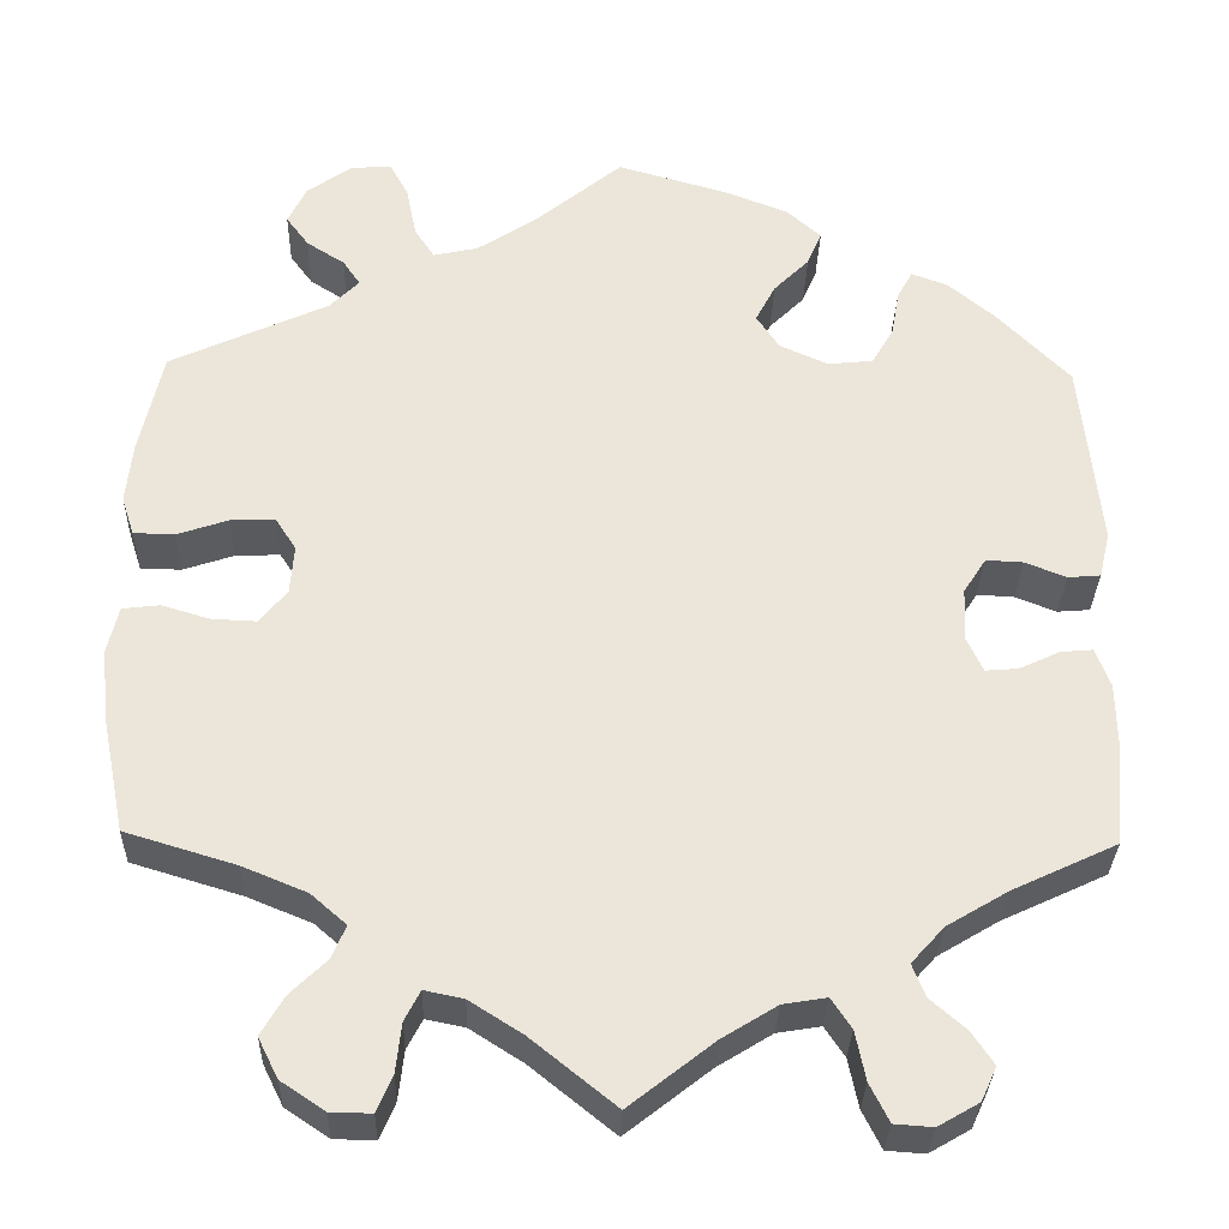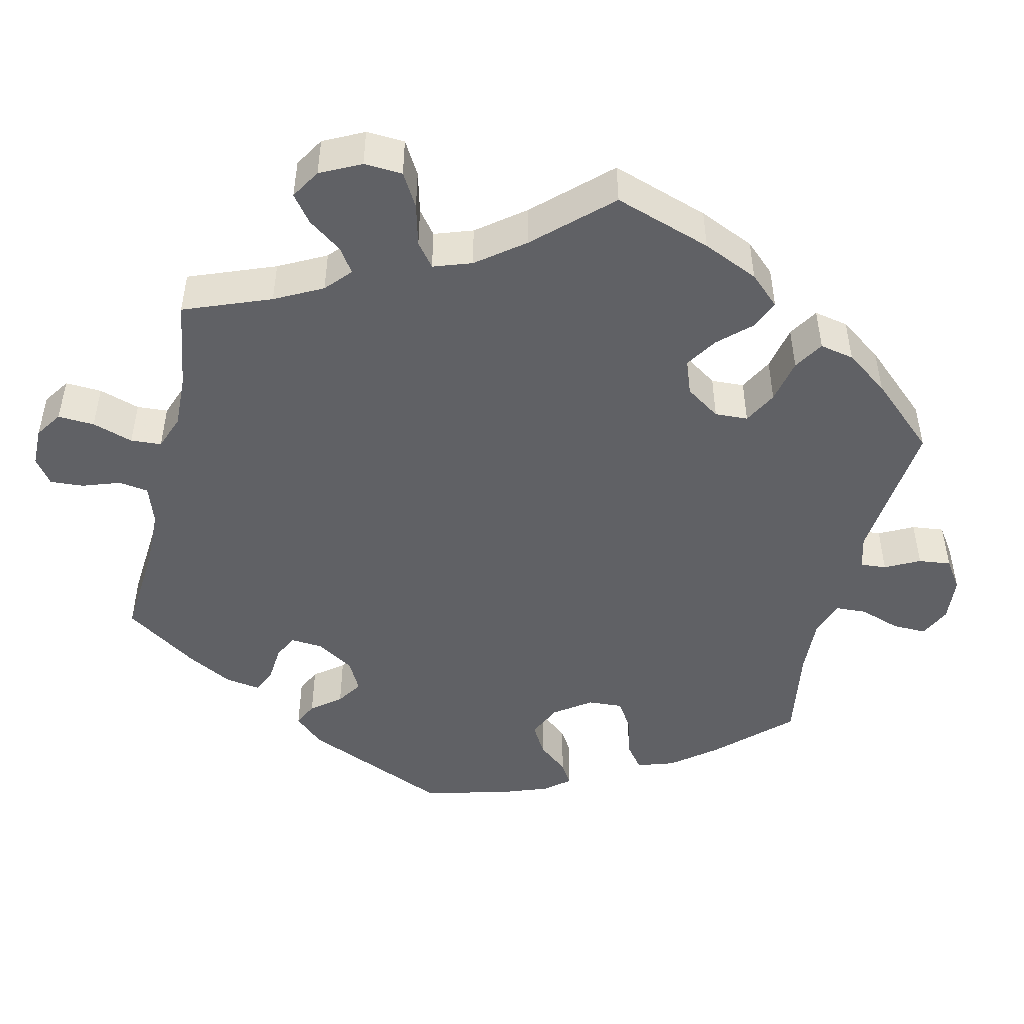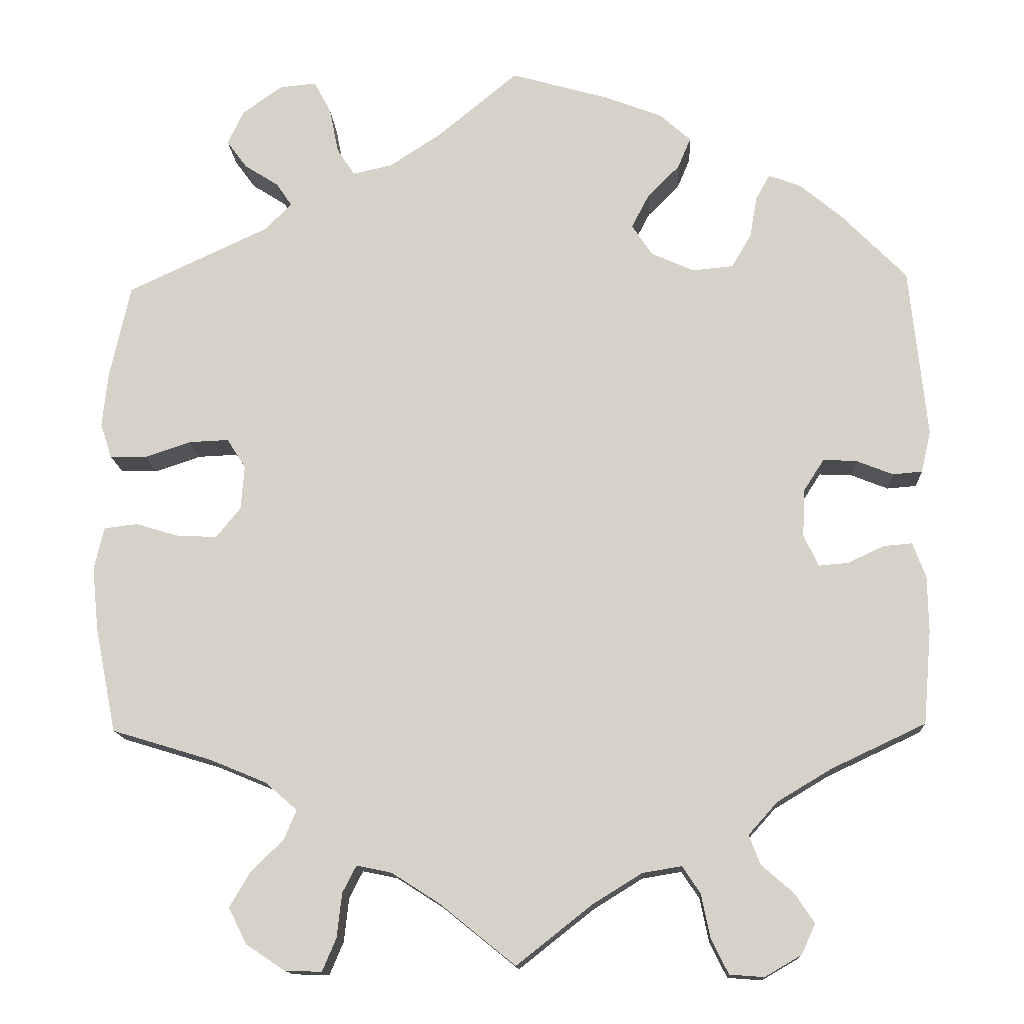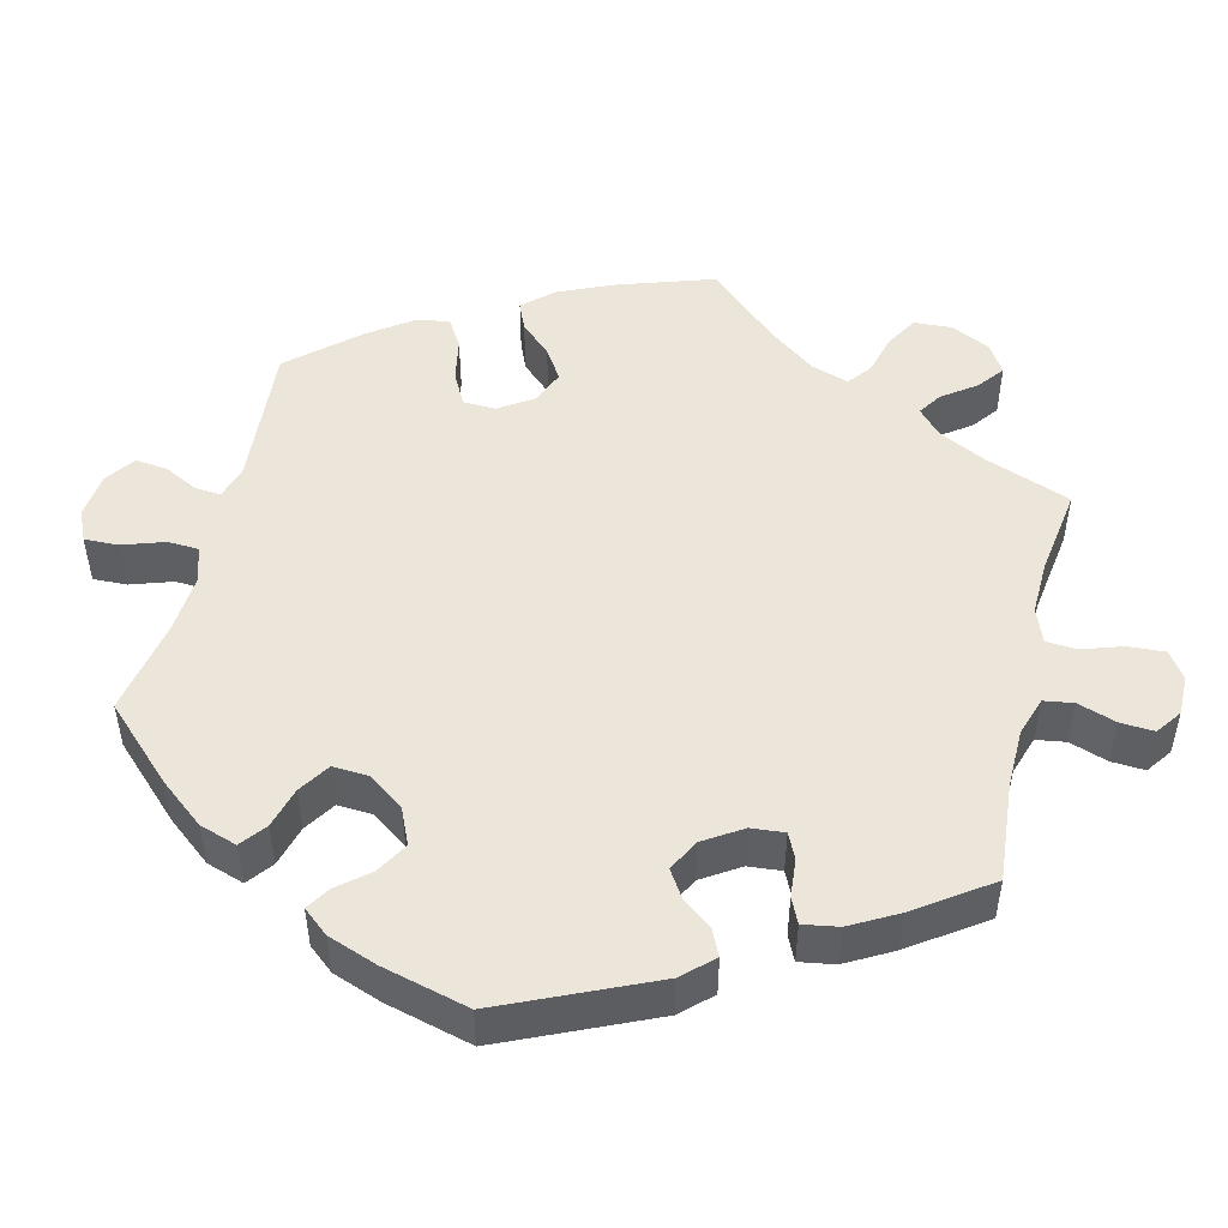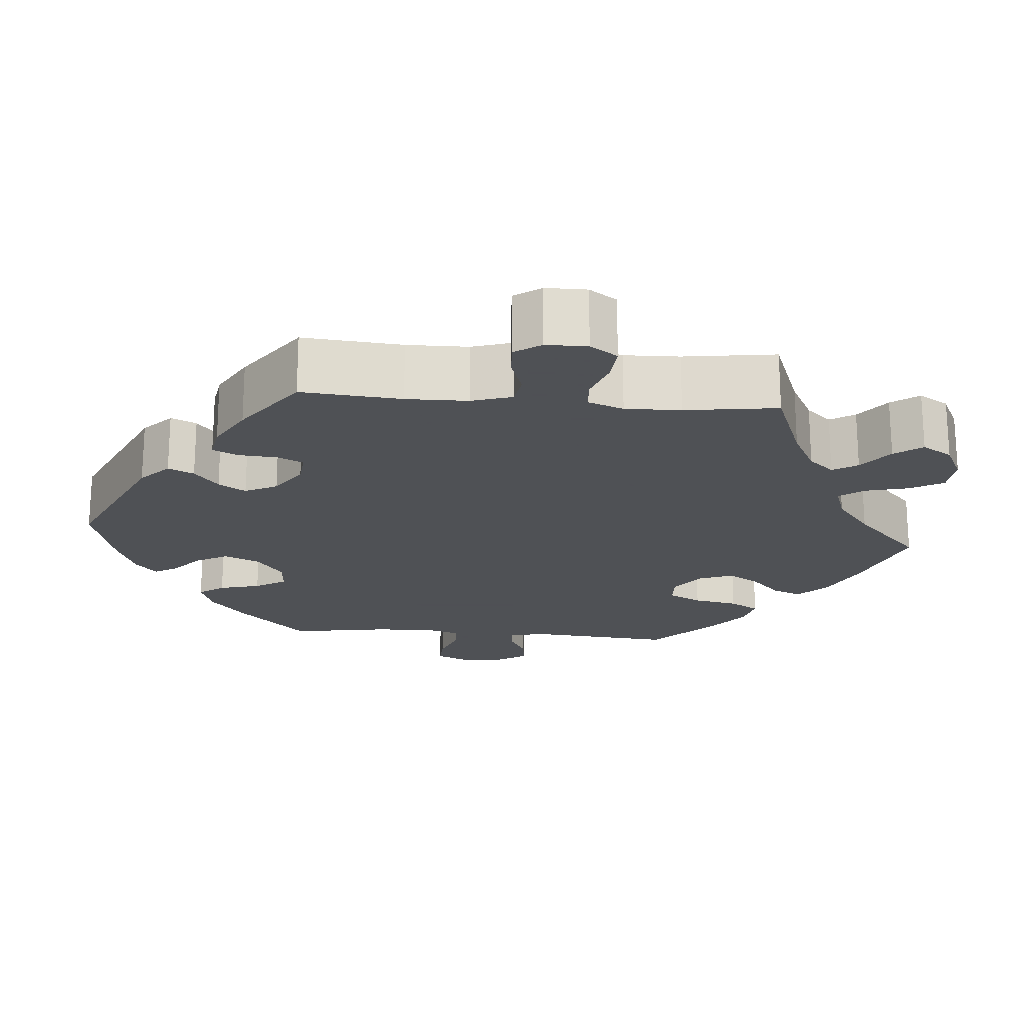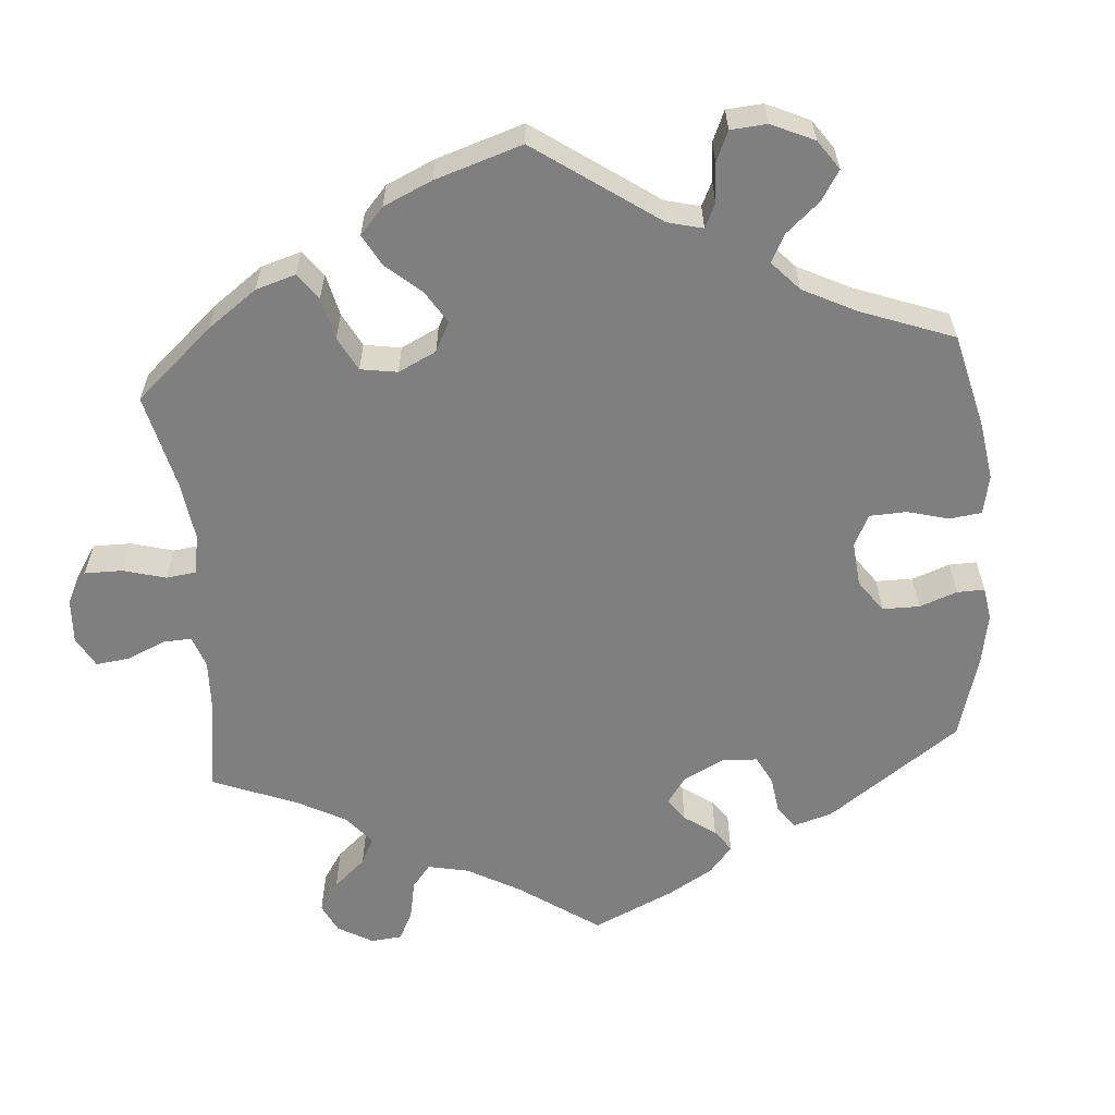
<metadata>
{"format":"obj","ext":"obj","renderer":"f3d","projection":"perspective","resolution":1024,"background":"white","views":[{"elev":-31.4,"azim":-1.6,"up":"+Z"},{"elev":-47.1,"azim":-133.0,"up":"+Y"},{"elev":-14.2,"azim":3.2,"up":"+Z"},{"elev":48.5,"azim":73.8,"up":"+Y"},{"elev":-19.5,"azim":145.0,"up":"+Y"},{"elev":-59.8,"azim":-55.3,"up":"+Y"}]}
</metadata>
<code>
v -0.526 0.07 -0.16
v -0.534 0.07 -0.082
v -0.522 0.07 -0.03
v -0.481 0.07 -0.025
v -0.428 0.07 -0.041
v -0.379 0.07 -0.043
v -0.349 0.07 -0.006
v -0.345 0.07 0.048
v -0.368 0.07 0.084
v -0.417 0.07 0.082
v -0.473 0.07 0.063
v -0.518 0.07 0.064
v -0.532 0.07 0.107
v -0.525 0.07 0.175
v -0.5 0.07 0.289
v -0.326 0.07 0.37
v -0.294 0.07 0.403
v -0.313 0.07 0.431
v -0.355 0.07 0.458
v -0.38 0.07 0.492
v -0.36 0.07 0.534
v -0.311 0.07 0.569
v -0.266 0.07 0.573
v -0.245 0.07 0.534
v -0.234 0.07 0.478
v -0.212 0.07 0.444
v -0.163 0.07 0.455
v -0.099 0.07 0.497
v -0.001 0.07 0.578
v 0.121 0.07 0.543
v 0.19 0.07 0.516
v 0.228 0.07 0.482
v 0.212 0.07 0.444
v 0.173 0.07 0.405
v 0.151 0.07 0.363
v 0.176 0.07 0.325
v 0.229 0.07 0.301
v 0.279 0.07 0.306
v 0.303 0.07 0.347
v 0.312 0.07 0.398
v 0.329 0.07 0.429
v 0.369 0.07 0.414
v 0.42 0.07 0.371
v 0.5 0.07 0.289
v 0.521 0.07 0.08
v 0.509 0.07 0.029
v 0.473 0.07 0.026
v 0.428 0.07 0.044
v 0.387 0.07 0.046
v 0.362 0.07 0.007
v 0.359 0.07 -0.051
v 0.377 0.07 -0.09
v 0.413 0.07 -0.087
v 0.458 0.07 -0.066
v 0.493 0.07 -0.063
v 0.509 0.07 -0.106
v 0.51 0.07 -0.174
v 0.5 0.07 -0.289
v 0.385 0.07 -0.343
v 0.318 0.07 -0.383
v 0.282 0.07 -0.423
v 0.296 0.07 -0.459
v 0.335 0.07 -0.493
v 0.359 0.07 -0.529
v 0.342 0.07 -0.566
v 0.297 0.07 -0.592
v 0.255 0.07 -0.589
v 0.234 0.07 -0.547
v 0.223 0.07 -0.493
v 0.201 0.07 -0.46
v 0.153 0.07 -0.468
v 0.093 0.07 -0.505
v 0 0.07 -0.578
v -0.093 0.07 -0.503
v -0.151 0.07 -0.466
v -0.194 0.07 -0.457
v -0.211 0.07 -0.49
v -0.217 0.07 -0.544
v -0.234 0.07 -0.584
v -0.279 0.07 -0.583
v -0.327 0.07 -0.551
v -0.349 0.07 -0.507
v -0.324 0.07 -0.464
v -0.284 0.07 -0.425
v -0.269 0.07 -0.389
v -0.308 0.07 -0.355
v -0.378 0.07 -0.326
v -0.5 0.07 -0.289
v -0.526 0 -0.16
v -0.534 0 -0.082
v -0.522 0 -0.03
v -0.481 0 -0.025
v -0.428 0 -0.041
v -0.379 0 -0.043
v -0.349 0 -0.006
v -0.345 0 0.048
v -0.368 0 0.084
v -0.417 0 0.082
v -0.473 0 0.063
v -0.518 0 0.064
v -0.532 0 0.107
v -0.525 0 0.175
v -0.5 0 0.289
v -0.326 0 0.37
v -0.294 0 0.403
v -0.313 0 0.431
v -0.355 0 0.458
v -0.38 0 0.492
v -0.36 0 0.534
v -0.311 0 0.569
v -0.266 0 0.573
v -0.245 0 0.534
v -0.234 0 0.478
v -0.212 0 0.444
v -0.163 0 0.455
v -0.099 0 0.497
v -0.001 0 0.578
v 0.121 0 0.543
v 0.19 0 0.516
v 0.228 0 0.482
v 0.212 0 0.444
v 0.173 0 0.405
v 0.151 0 0.363
v 0.176 0 0.325
v 0.229 0 0.301
v 0.279 0 0.306
v 0.303 0 0.347
v 0.312 0 0.398
v 0.329 0 0.429
v 0.369 0 0.414
v 0.42 0 0.371
v 0.5 0 0.289
v 0.521 0 0.08
v 0.509 0 0.029
v 0.473 0 0.026
v 0.428 0 0.044
v 0.387 0 0.046
v 0.362 0 0.007
v 0.359 0 -0.051
v 0.377 0 -0.09
v 0.413 0 -0.087
v 0.458 0 -0.066
v 0.493 0 -0.063
v 0.509 0 -0.106
v 0.51 0 -0.174
v 0.5 0 -0.289
v 0.385 0 -0.343
v 0.318 0 -0.383
v 0.282 0 -0.423
v 0.296 0 -0.459
v 0.335 0 -0.493
v 0.359 0 -0.529
v 0.342 0 -0.566
v 0.297 0 -0.592
v 0.255 0 -0.589
v 0.234 0 -0.547
v 0.223 0 -0.493
v 0.201 0 -0.46
v 0.153 0 -0.468
v 0.093 0 -0.505
v 0 0 -0.578
v -0.093 0 -0.503
v -0.151 0 -0.466
v -0.194 0 -0.457
v -0.211 0 -0.49
v -0.217 0 -0.544
v -0.234 0 -0.584
v -0.279 0 -0.583
v -0.327 0 -0.551
v -0.349 0 -0.507
v -0.324 0 -0.464
v -0.284 0 -0.425
v -0.269 0 -0.389
v -0.308 0 -0.355
v -0.378 0 -0.326
v -0.5 0 -0.289
f 87 88 1 2
f 86 87 2 3
f 85 86 3 4
f 81 82 83 84
f 81 84 85
f 80 81 85
f 77 78 79 80
f 76 77 80 85
f 75 76 85 4
f 72 73 74
f 71 72 74 75
f 70 71 75 4
f 66 67 68 69
f 66 69 70
f 65 66 70
f 62 63 64 65
f 62 65 70
f 61 62 70 4
f 56 57 58 59
f 56 59 60
f 53 54 55 56
f 52 53 56 60
f 51 52 60 61
f 45 46 47 48
f 45 48 49
f 44 45 49
f 43 44 49 50
f 39 40 41 42
f 38 39 42 43
f 31 32 33 34
f 31 34 35
f 28 29 30 31
f 27 28 31 35
f 26 27 35 36
f 22 23 24 25
f 22 25 26
f 21 22 26
f 18 19 20 21
f 17 18 21 26
f 16 17 26 36
f 10 11 12 13
f 9 10 13 14
f 61 4 5
f 61 5 6
f 50 51 61 6
f 38 43 50 6
f 37 38 6 7
f 36 37 7 8
f 16 36 8 9
f 9 14 15 16
f 90 89 176 175
f 91 90 175 174
f 92 91 174 173
f 172 171 170 169
f 173 172 169
f 173 169 168
f 168 167 166 165
f 173 168 165 164
f 92 173 164 163
f 162 161 160
f 163 162 160 159
f 92 163 159 158
f 157 156 155 154
f 158 157 154
f 158 154 153
f 153 152 151 150
f 158 153 150
f 92 158 150 149
f 147 146 145 144
f 148 147 144
f 144 143 142 141
f 148 144 141 140
f 149 148 140 139
f 136 135 134 133
f 137 136 133
f 137 133 132
f 138 137 132 131
f 130 129 128 127
f 131 130 127 126
f 122 121 120 119
f 123 122 119
f 119 118 117 116
f 123 119 116 115
f 124 123 115 114
f 113 112 111 110
f 114 113 110
f 114 110 109
f 109 108 107 106
f 114 109 106 105
f 124 114 105 104
f 101 100 99 98
f 102 101 98 97
f 93 92 149
f 94 93 149
f 94 149 139 138
f 94 138 131 126
f 95 94 126 125
f 96 95 125 124
f 97 96 124 104
f 104 103 102 97
f 1 89 90 2
f 2 90 91 3
f 3 91 92 4
f 4 92 93 5
f 5 93 94 6
f 6 94 95 7
f 7 95 96 8
f 8 96 97 9
f 9 97 98 10
f 10 98 99 11
f 11 99 100 12
f 12 100 101 13
f 13 101 102 14
f 14 102 103 15
f 15 103 104 16
f 16 104 105 17
f 17 105 106 18
f 18 106 107 19
f 19 107 108 20
f 20 108 109 21
f 21 109 110 22
f 22 110 111 23
f 23 111 112 24
f 24 112 113 25
f 25 113 114 26
f 26 114 115 27
f 27 115 116 28
f 28 116 117 29
f 29 117 118 30
f 30 118 119 31
f 31 119 120 32
f 32 120 121 33
f 33 121 122 34
f 34 122 123 35
f 35 123 124 36
f 36 124 125 37
f 37 125 126 38
f 38 126 127 39
f 39 127 128 40
f 40 128 129 41
f 41 129 130 42
f 42 130 131 43
f 43 131 132 44
f 44 132 133 45
f 45 133 134 46
f 46 134 135 47
f 47 135 136 48
f 48 136 137 49
f 49 137 138 50
f 50 138 139 51
f 51 139 140 52
f 52 140 141 53
f 53 141 142 54
f 54 142 143 55
f 55 143 144 56
f 56 144 145 57
f 57 145 146 58
f 58 146 147 59
f 59 147 148 60
f 60 148 149 61
f 61 149 150 62
f 62 150 151 63
f 63 151 152 64
f 64 152 153 65
f 65 153 154 66
f 66 154 155 67
f 67 155 156 68
f 68 156 157 69
f 69 157 158 70
f 70 158 159 71
f 71 159 160 72
f 72 160 161 73
f 73 161 162 74
f 74 162 163 75
f 75 163 164 76
f 76 164 165 77
f 77 165 166 78
f 78 166 167 79
f 79 167 168 80
f 80 168 169 81
f 81 169 170 82
f 82 170 171 83
f 83 171 172 84
f 84 172 173 85
f 85 173 174 86
f 86 174 175 87
f 87 175 176 88
f 88 176 89 1

</code>
